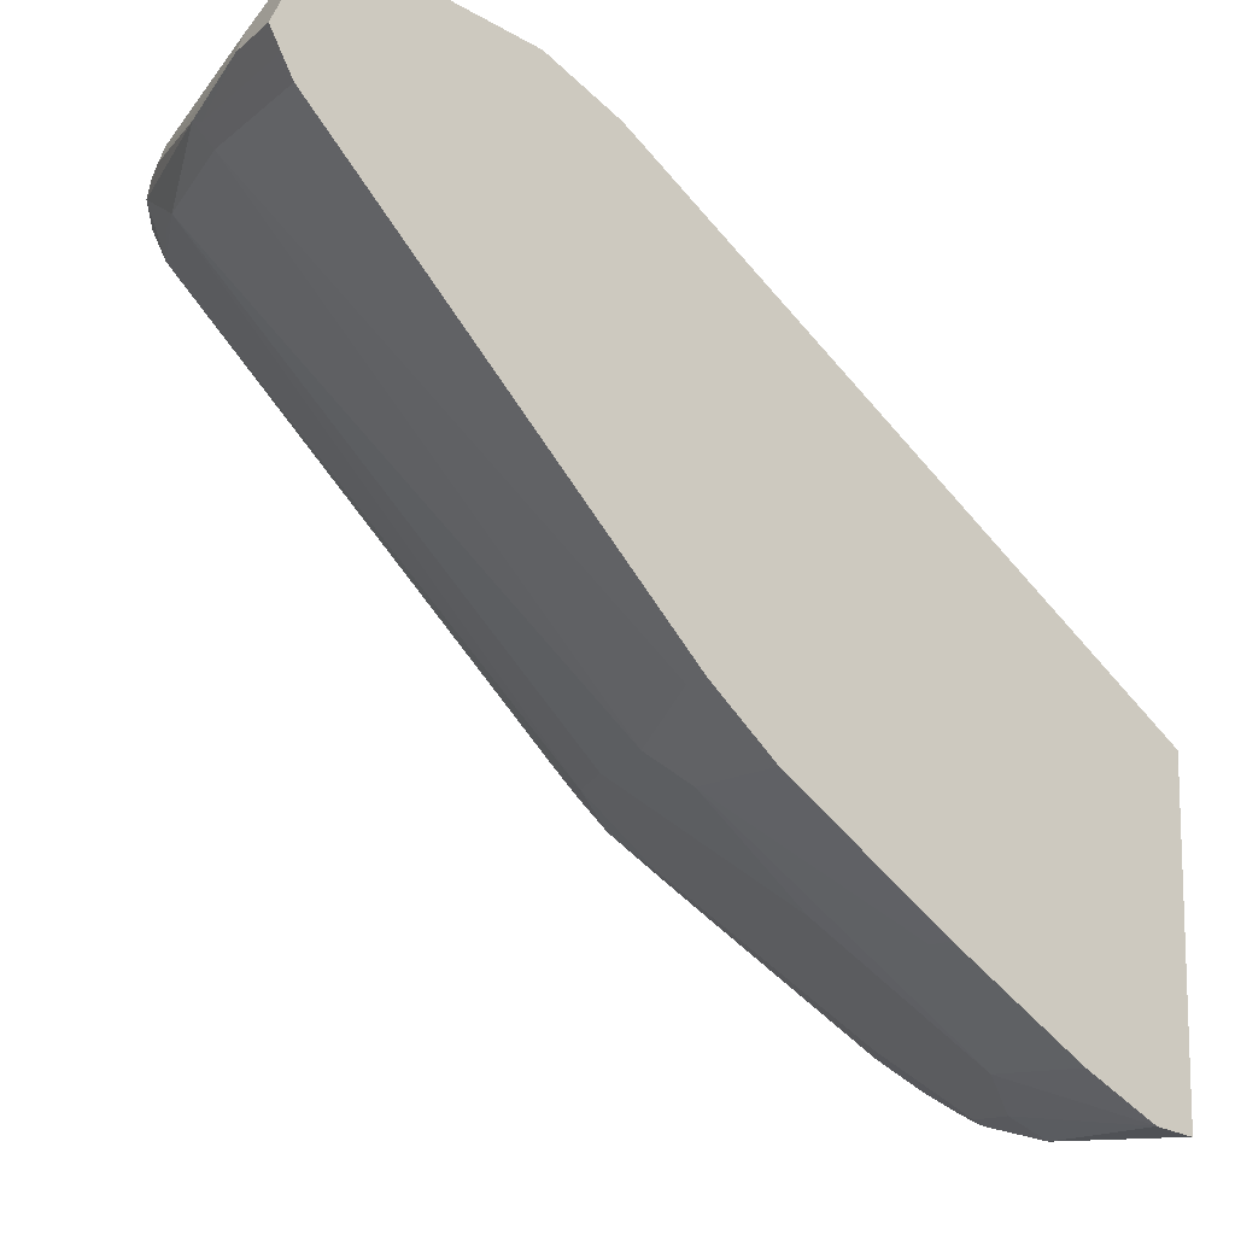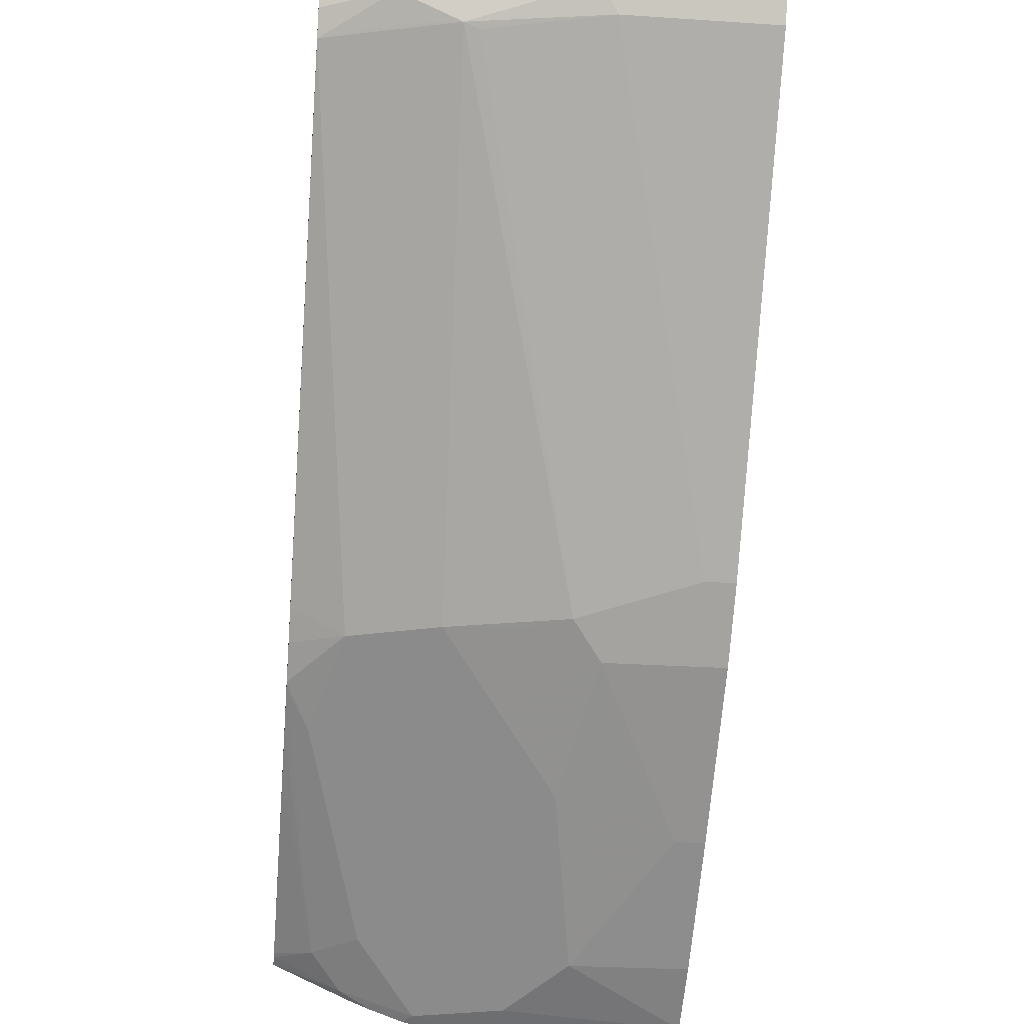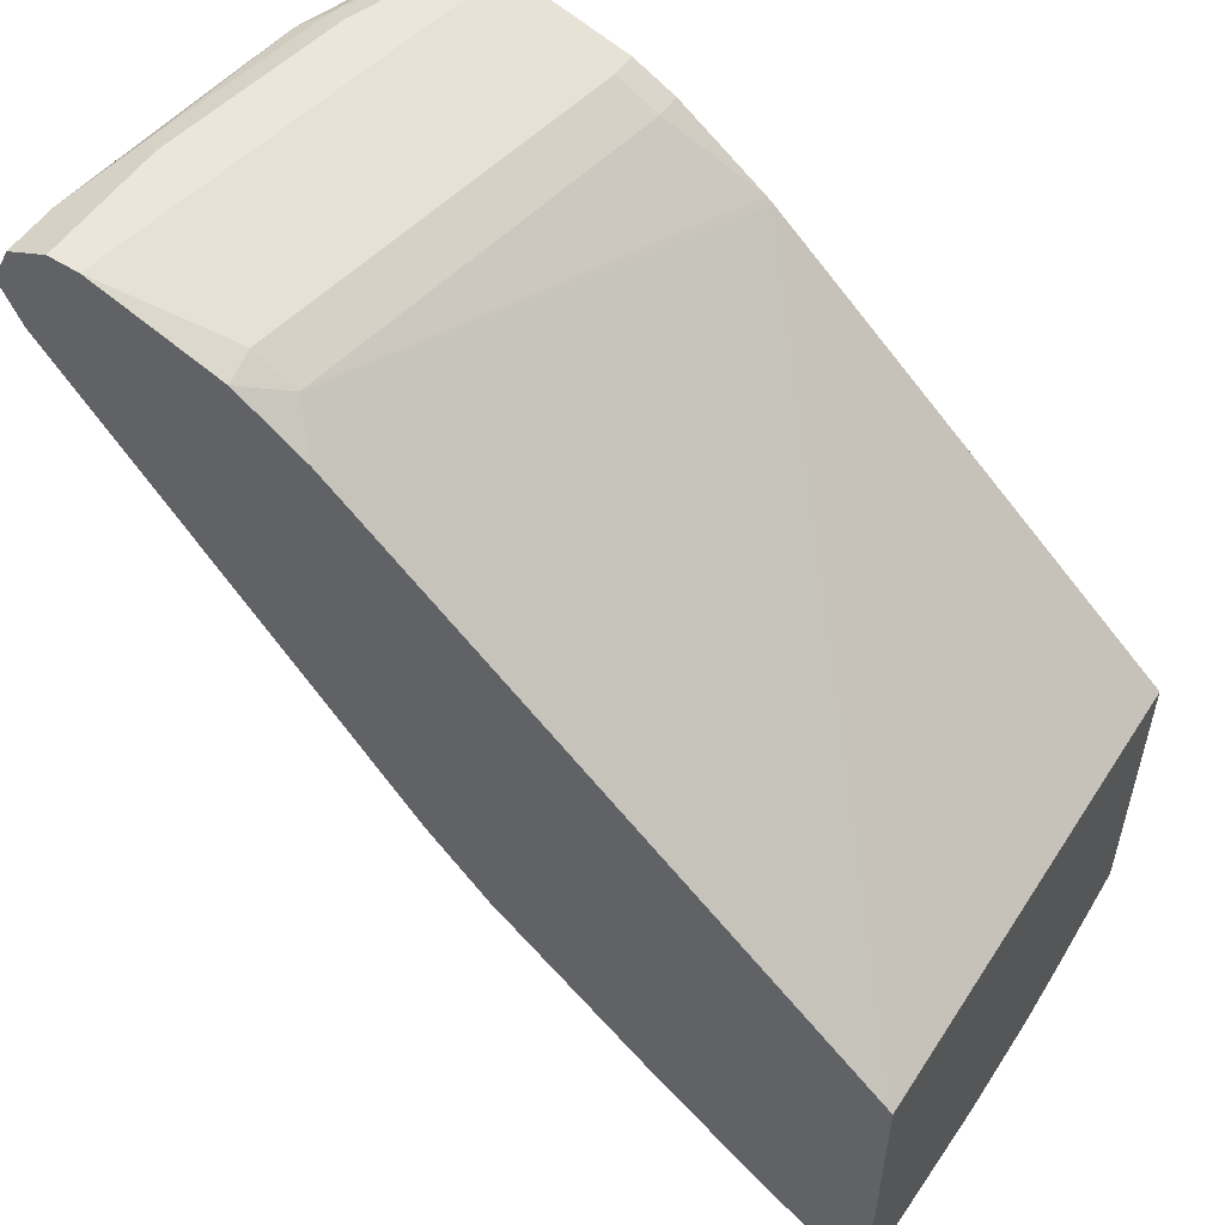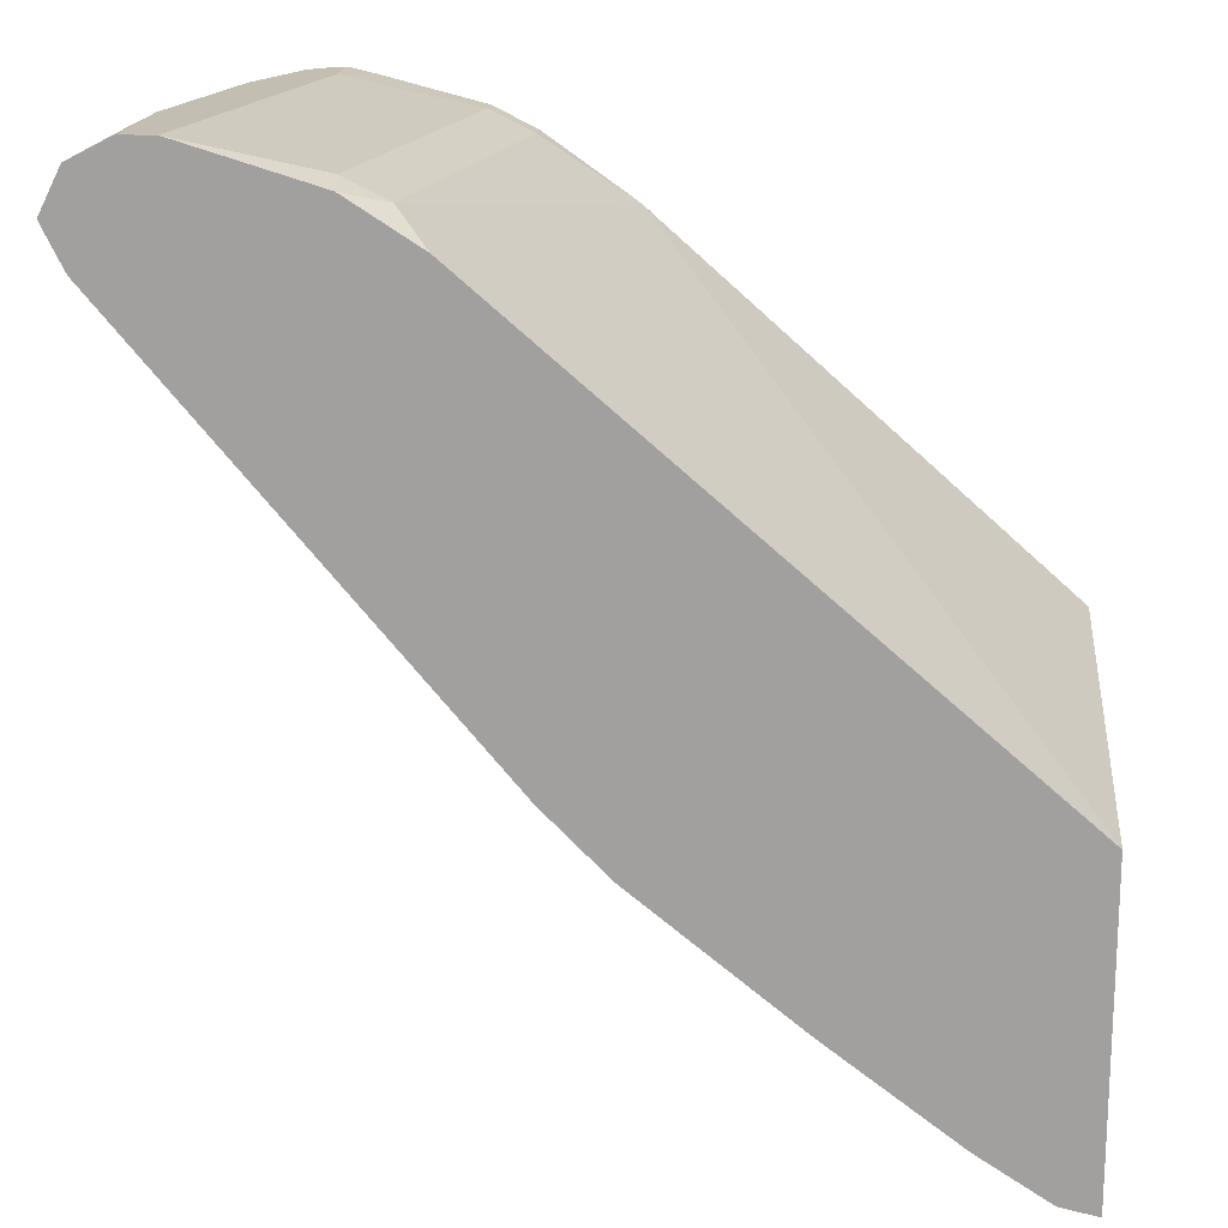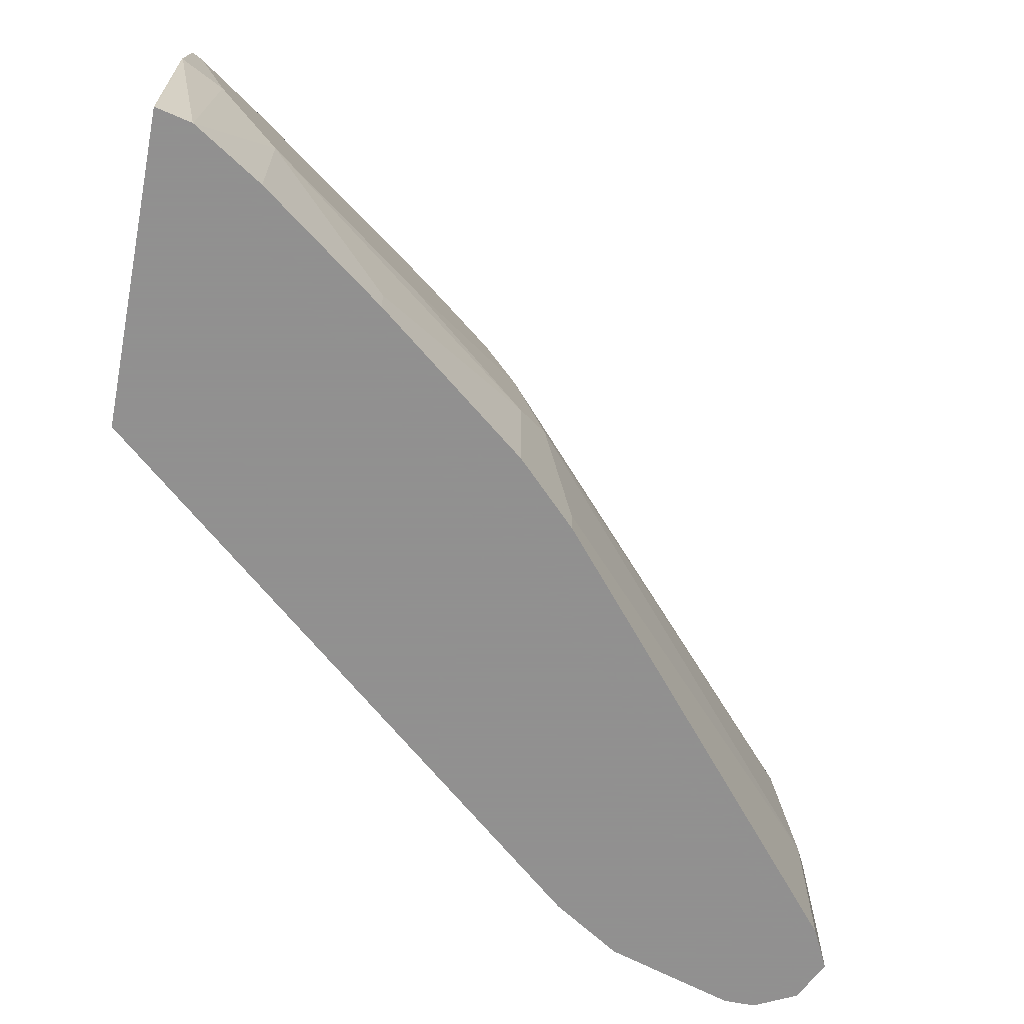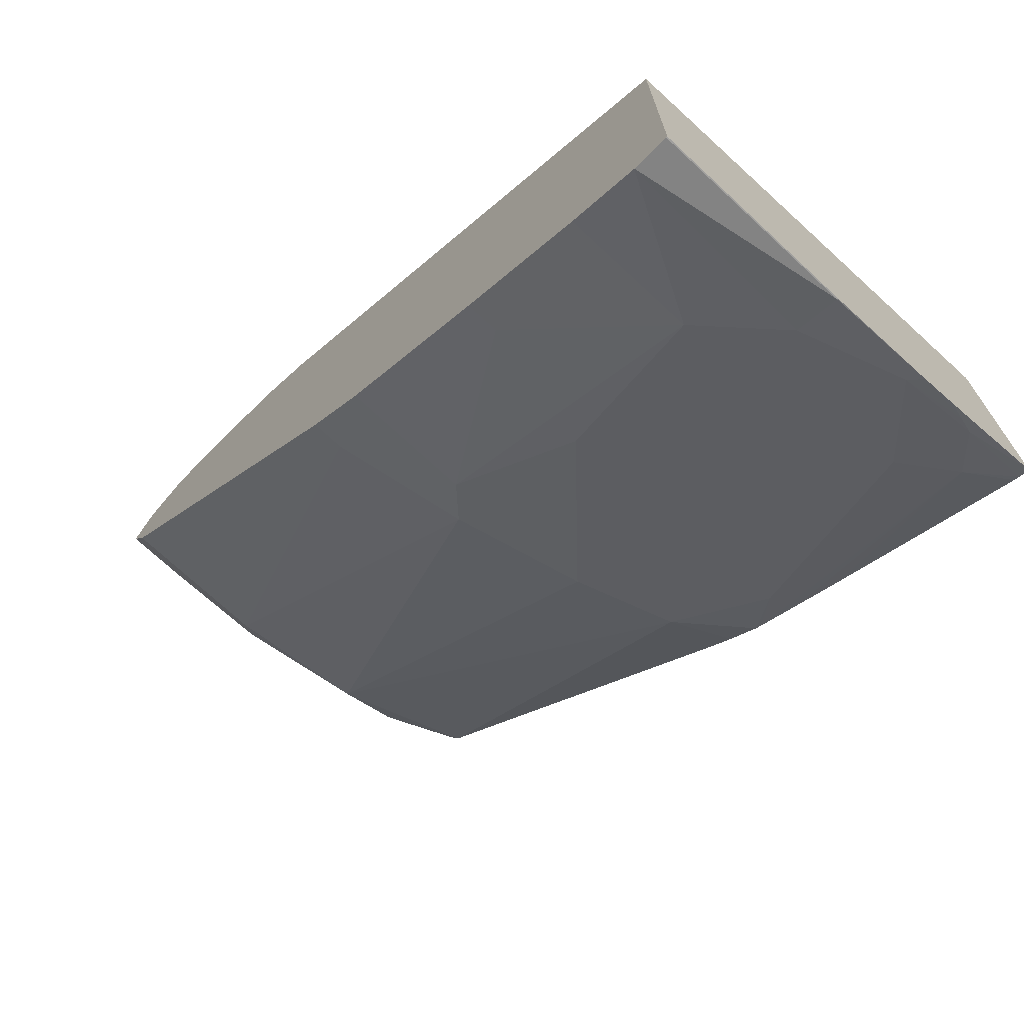
<metadata>
{"format":"obj","ext":"obj","renderer":"f3d","projection":"perspective","resolution":1024,"background":"white","views":[{"elev":-11.5,"azim":151.0,"up":"+Y"},{"elev":-27.6,"azim":84.2,"up":"+Y"},{"elev":54.3,"azim":-146.3,"up":"+Y"},{"elev":17.3,"azim":-174.9,"up":"+Y"},{"elev":-65.8,"azim":-11.0,"up":"+Z"},{"elev":-71.8,"azim":-133.0,"up":"+Y"}]}
</metadata>
<code>
v 0.9476 0.2472 -0.0001521
v 0.9476 0.2474 -0.0001521
v 0.9476 0.2472 0.04121
v 0.9409 0.2335 -0.0001521
v 0.9408 0.2609 -0.0001521
v 0.9408 0.2609 0.04807
v 0.927 0.2472 0.206
v 0.9425 0.2369 0.1133
v 0.9408 0.2335 0.103
v 0.9339 0.2197 0.103
v 0.9339 0.2197 -0.0001521
v 0.9373 0.268 -0.0001521
v 0.9202 0.2609 0.2129
v 0.9339 0.2746 0.03436
v 0.9219 0.2472 0.2292
v 0.9219 0.2369 0.2369
v 0.927 0.2266 0.1854
v 0.9219 0.2163 0.1957
v 0.9202 0.2128 0.1854
v 0.6867 -0.06865 0.103
v 0.7073 -0.04807 0.02061
v 0.7073 -0.04807 -0.0001521
v 0.9339 0.2746 -0.0001521
v 0.9168 0.2575 0.2318
v 0.9133 0.2746 0.1991
v 0.9272 0.278 -0.0001521
v 0.9065 0.2884 0.08241
v 0.9202 0.2815 0.0893
v 0.9005 0.2535 0.2835
v 0.903 0.2472 0.2835
v 0.9012 0.2368 0.2835
v 0.8996 0.2335 0.2835
v 0.8927 0.2197 0.2835
v 0.9133 0.2197 0.2266
v 0.6455 -0.06865 0.2472
v 0.6661 -0.06865 0.1854
v 0.6747 -0.07208 0.1339
v 0.6661 -0.08923 0.08241
v 0.6661 -0.08923 -0.0001521
v 0.8927 0.2746 0.2609
v 0.8996 0.2609 0.2747
v 0.8996 0.2815 0.2129
v 0.9065 0.2884 -0.0001521
v 0.8858 0.2884 0.206
v 0.8908 0.2653 0.2835
v 0.6447 -0.0497 0.2835
v 0.6282 -0.06702 0.2835
v 0.6083 -0.08635 0.2835
v 0.5838 -0.1099 0.2678
v 0.625 -0.1099 0.1442
v 0.5838 -0.151 0.103
v 0.4807 -0.2335 0.08241
v 0.5631 -0.1717 0.02061
v 0.5631 -0.1717 -0.0001521
v 0.879 0.2815 0.2747
v 0.8871 0.269 0.2835
v 0.8653 0.2884 0.2678
v 0.8858 0.2884 -0.0001521
v 0.6043 -0.08923 0.2835
v 0.4602 -0.2129 0.2266
v 0.5014 -0.2129 0.103
v 0.4395 -0.254 0.1236
v 0.4354 -0.2626 -0.0001521
v 0.4807 -0.2335 -0.0001521
v 0.8653 0.2849 0.2835
v 0.8716 0.2824 0.2835
v 0.8834 0.2727 0.2835
v 0.8496 0.2884 0.2835
v 0.8446 0.2884 0.2472
v 0.801 0.2627 -0.0001521
v 0.8009 0.2627 1.449e-05
v 0.8034 0.2678 0.02061
v 0.7622 0.2678 0.2678
v 0.5766 -0.1086 0.2835
v 0.4378 -0.2163 0.2575
v 0.4172 -0.2369 0.2369
v 0.4189 -0.254 0.1854
v 0.4121 -0.2678 0.1236
v 0.4352 -0.2627 -0.0001521
v 0.8446 0.2884 0.2835
v 0.8271 0.2845 0.2835
v 0.8008 0.2626 -0.0001521
v 0.776 0.2541 0.02061
v 0.7897 0.2609 0.02061
v 0.7554 0.2335 -0.0001521
v 0.7622 0.2678 0.2835
v 0.7485 0.2609 0.2678
v 0.5452 -0.13 0.2835
v 0.4216 -0.2124 0.2835
v 0.4181 -0.2145 0.2835
v 0.4114 -0.2421 0.2298
v 0.4146 -0.2421 0.2266
v 0.4114 -0.2178 0.2835
v 0.4114 -0.2562 0.1918
v 0.4114 -0.2578 0.1854
v 0.4114 -0.2678 0.1242
v 0.4122 -0.2678 -0.0001521
v 0.7348 0.2541 0.2678
v 0.6747 0.2112 0.2835
v 0.6788 0.2145 0.2835
v 0.4121 -0.06179 -0.0001521
v 0.4114 -0.06179 -0.0001243
v 0.7485 0.2609 0.2835
v 0.4114 -0.2484 0.2139
v 0.4114 -0.02182 0.2835
v 0.4114 -0.2678 -0.0001521
v 0.7348 0.2541 0.2835
v 0.4114 -0.1088 -0.0001521
f 52 54 53
f 49 60 61
f 49 61 50
f 50 61 51
f 51 61 52
f 52 61 62
f 52 62 63
f 52 63 64
f 52 64 54
f 55 57 65
f 60 76 77
f 55 66 67
f 55 67 56
f 57 68 65
f 58 70 71
f 58 71 72
f 58 72 73
f 58 73 69
f 59 74 75
f 59 75 60
f 60 75 76
f 49 59 60
f 55 65 66
f 48 59 49
f 29 59 48
f 42 44 57
f 60 77 61
f 29 48 47
f 29 47 46
f 29 46 33
f 29 33 32
f 29 32 31
f 29 31 30
f 33 46 35
f 35 46 47
f 35 47 48
f 35 48 49
f 35 49 50
f 35 50 36
f 36 50 37
f 37 50 38
f 38 50 51
f 38 52 53
f 38 53 54
f 38 54 39
f 40 42 55
f 40 55 56
f 40 56 41
f 41 56 45
f 42 57 55
f 61 77 62
f 77 95 78
f 62 78 79
f 83 98 87
f 83 87 84
f 83 85 99
f 83 99 100
f 83 100 98
f 85 101 102
f 85 102 99
f 87 98 107
f 87 107 103
f 91 104 92
f 91 93 105
f 91 105 102
f 91 102 108
f 91 108 106
f 91 106 96
f 91 96 95
f 91 95 94
f 91 94 104
f 92 104 94
f 98 100 107
f 99 102 105
f 101 108 102
f 29 74 59
f 78 95 96
f 62 77 78
f 78 97 79
f 78 96 106
f 62 79 63
f 69 73 81
f 69 81 80
f 70 82 71
f 71 83 84
f 71 84 72
f 71 82 85
f 71 85 83
f 72 84 87
f 72 87 73
f 73 86 81
f 73 87 103
f 73 103 86
f 74 88 75
f 75 89 90
f 75 90 76
f 75 88 89
f 76 91 92
f 76 92 77
f 76 90 93
f 76 93 91
f 77 92 94
f 77 94 95
f 78 106 97
f 29 88 74
f 38 51 52
f 29 90 89
f 3 9 4
f 3 6 7
f 4 9 10
f 4 10 11
f 5 12 6
f 6 13 7
f 6 12 14
f 6 14 13
f 7 15 16
f 7 16 8
f 7 13 15
f 8 16 17
f 8 17 18
f 8 18 10
f 8 10 9
f 10 18 19
f 10 19 20
f 10 20 21
f 10 21 22
f 10 22 11
f 12 23 14
f 13 24 15
f 13 14 25
f 3 8 9
f 13 25 24
f 3 7 8
f 2 5 6
f 29 89 88
f 1 2 3
f 1 3 4
f 1 4 11
f 1 11 22
f 1 22 39
f 1 39 54
f 1 54 64
f 1 64 63
f 1 63 79
f 1 79 97
f 1 97 106
f 1 106 108
f 1 108 101
f 1 101 85
f 1 85 82
f 1 82 70
f 1 70 58
f 1 58 43
f 1 26 23
f 1 23 12
f 1 12 5
f 1 5 2
f 2 6 3
f 14 23 26
f 1 43 26
f 14 27 28
f 27 58 69
f 27 69 80
f 27 80 68
f 27 68 57
f 27 57 44
f 27 44 42
f 27 42 28
f 29 41 45
f 29 45 56
f 29 56 67
f 29 67 66
f 29 66 65
f 29 68 80
f 29 80 81
f 29 81 86
f 29 86 103
f 29 103 107
f 29 107 100
f 29 100 99
f 29 99 105
f 29 105 93
f 14 26 27
f 29 93 90
f 27 43 58
f 26 43 27
f 29 65 68
f 25 28 42
f 15 24 29
f 25 42 40
f 15 29 30
f 15 30 16
f 16 30 31
f 16 31 32
f 16 32 33
f 14 28 25
f 16 34 18
f 16 18 17
f 18 34 33
f 18 33 35
f 16 33 34
f 18 36 20
f 24 41 29
f 18 35 36
f 24 25 40
f 20 22 21
f 24 40 41
f 20 39 22
f 20 37 38
f 20 36 37
f 18 20 19
f 20 38 39

</code>
